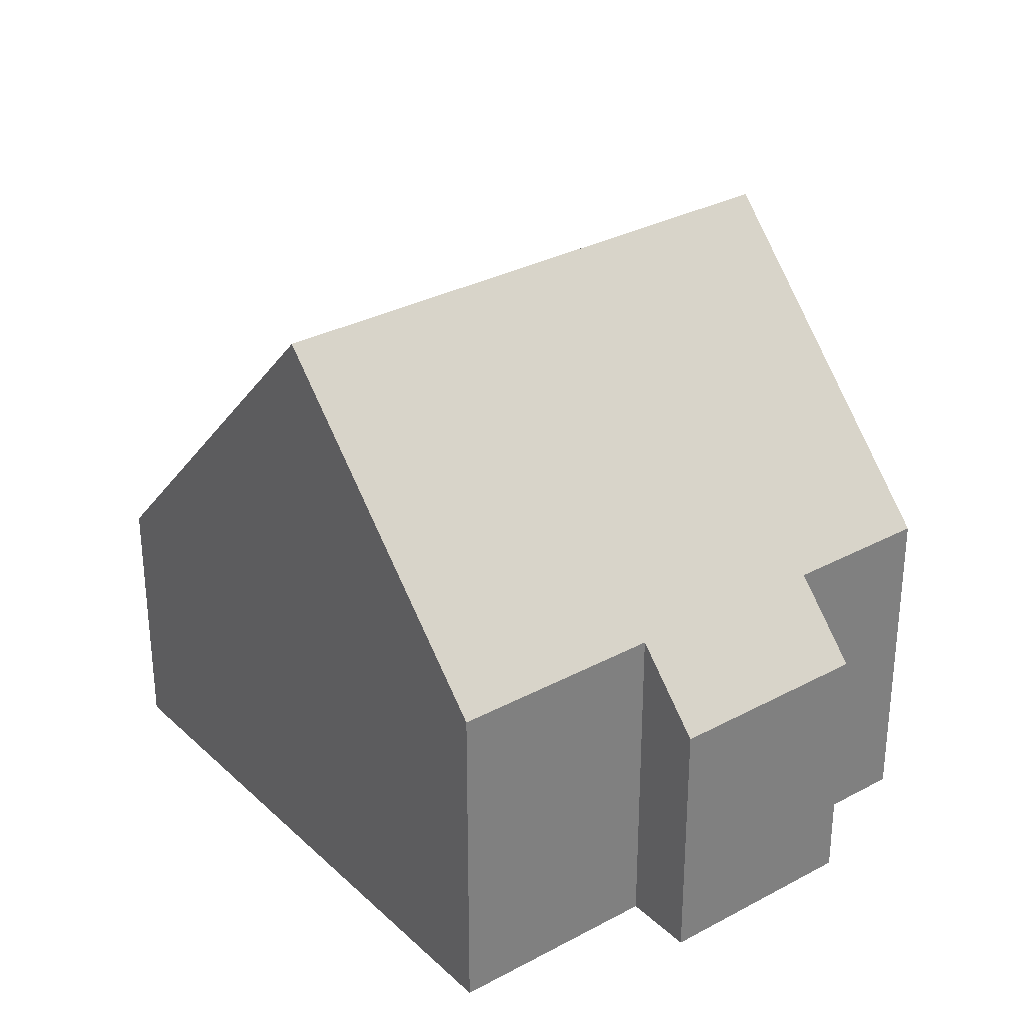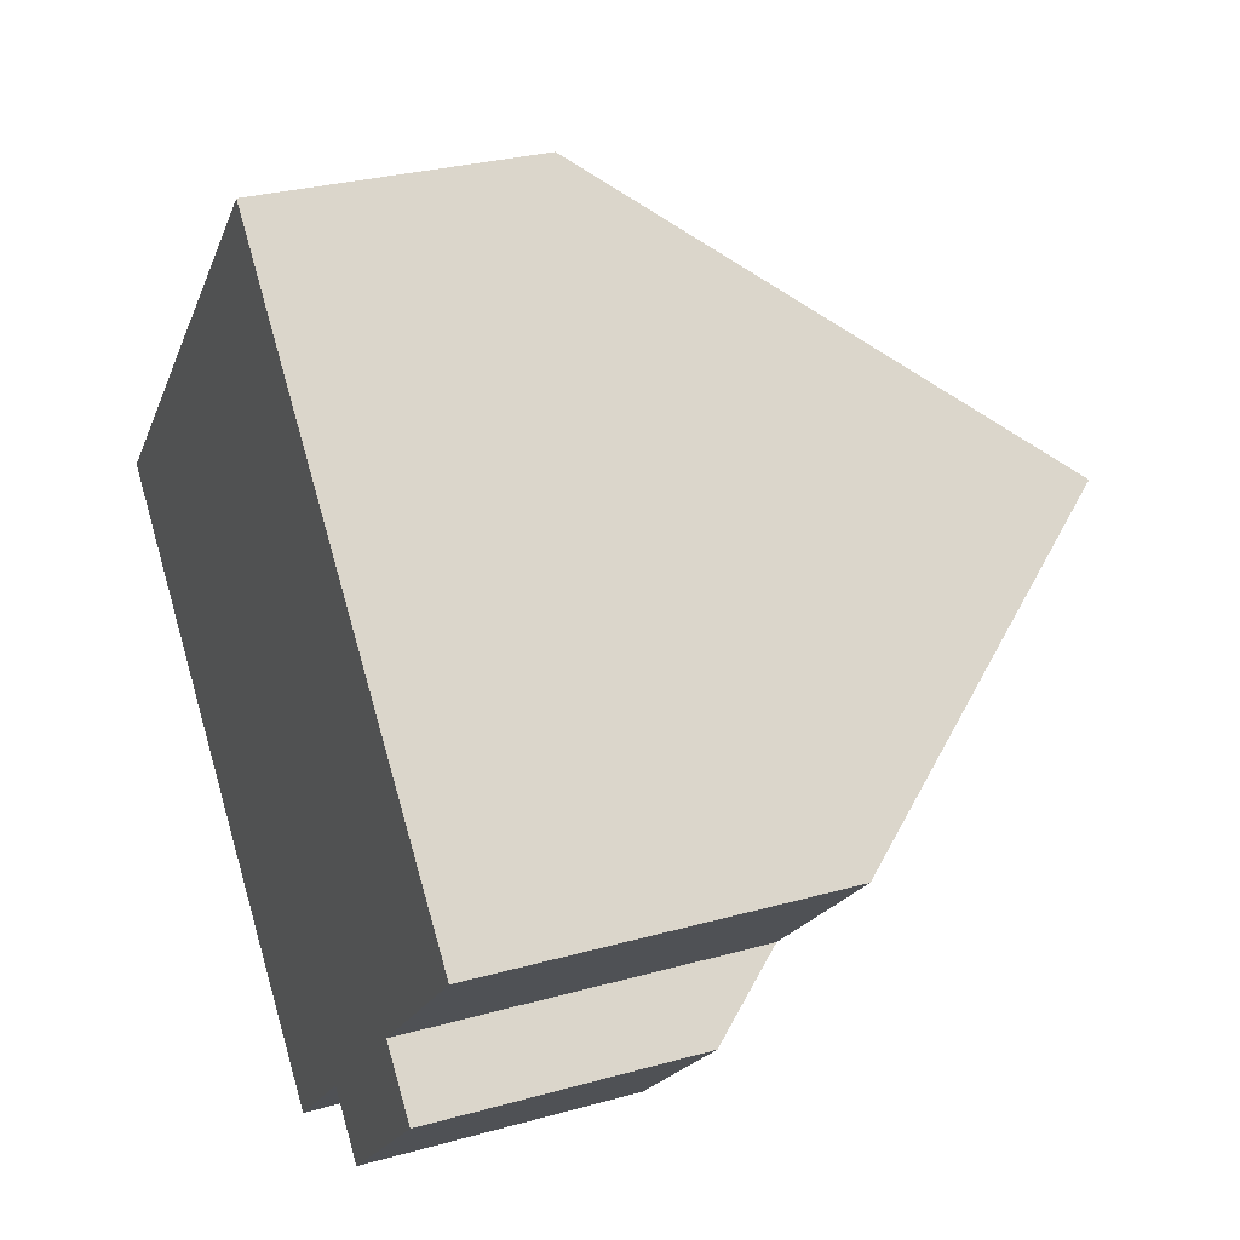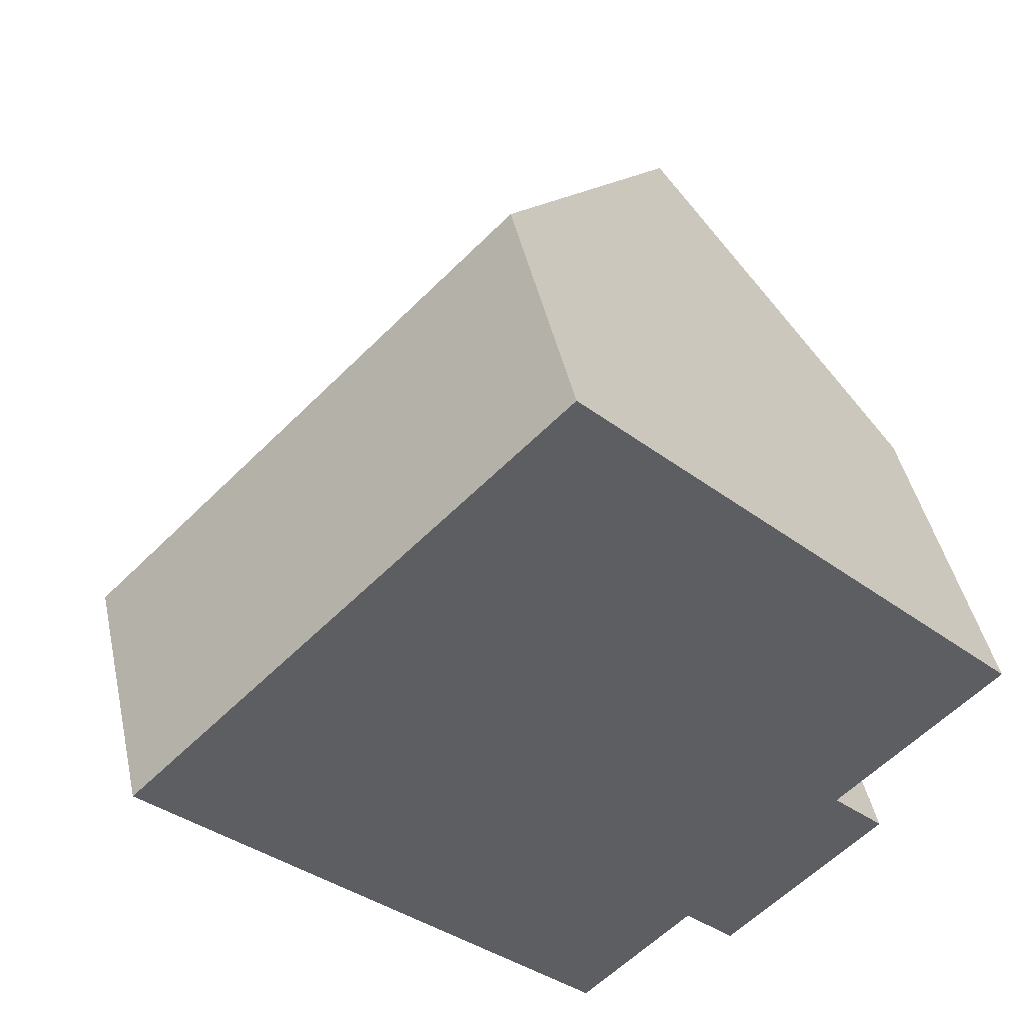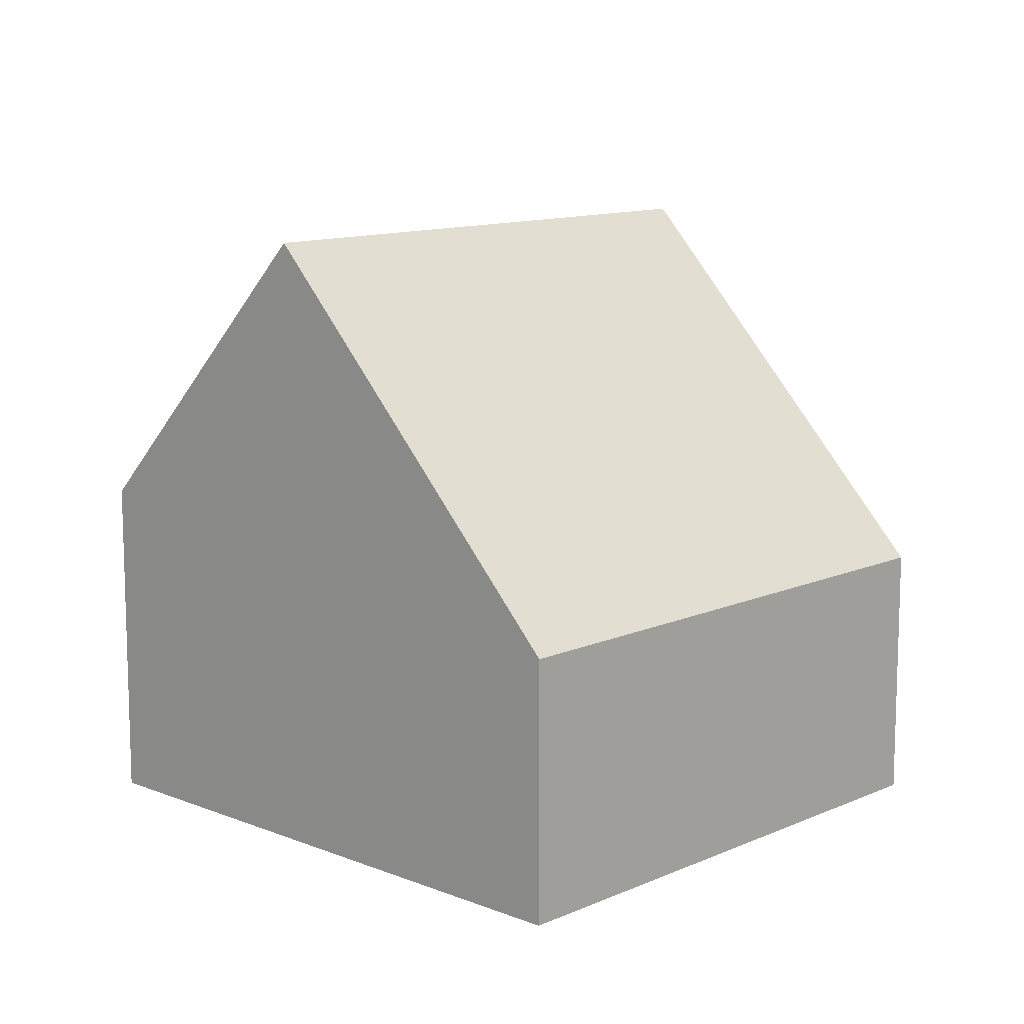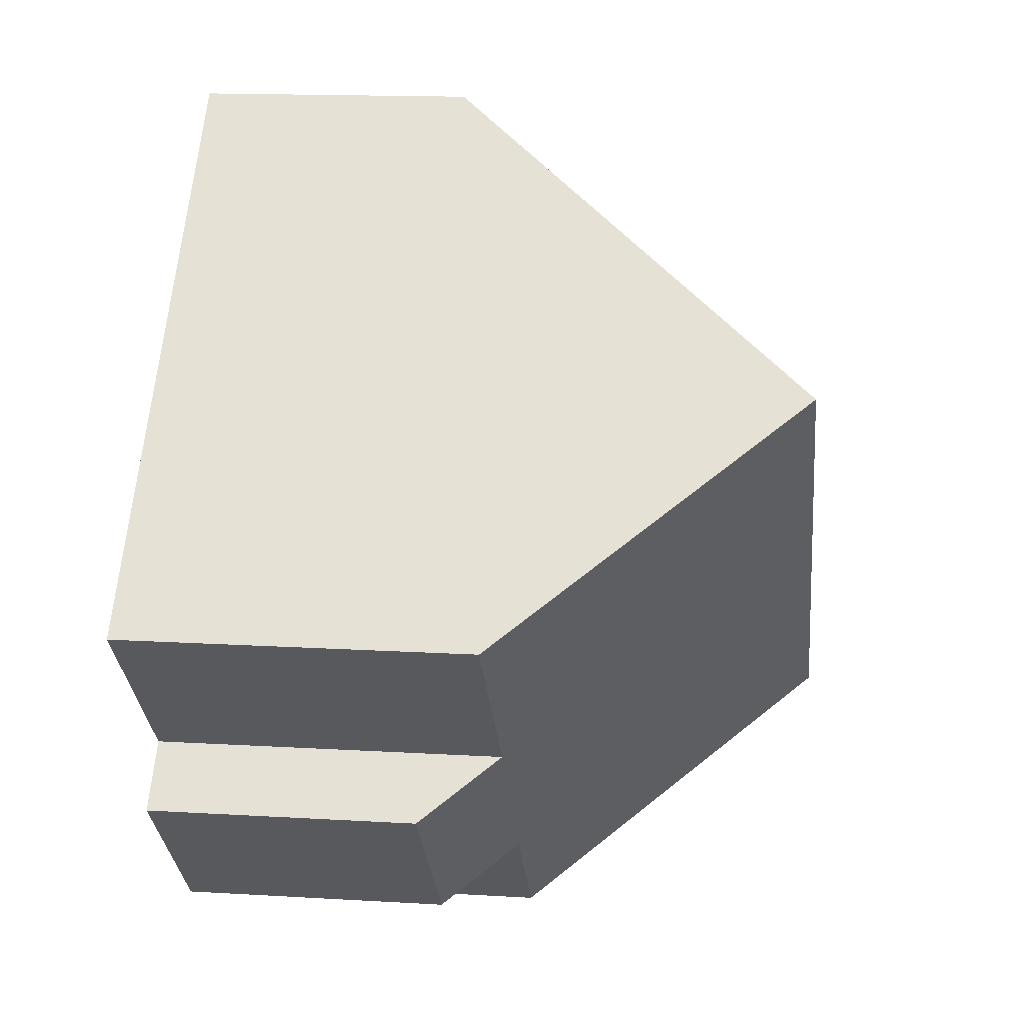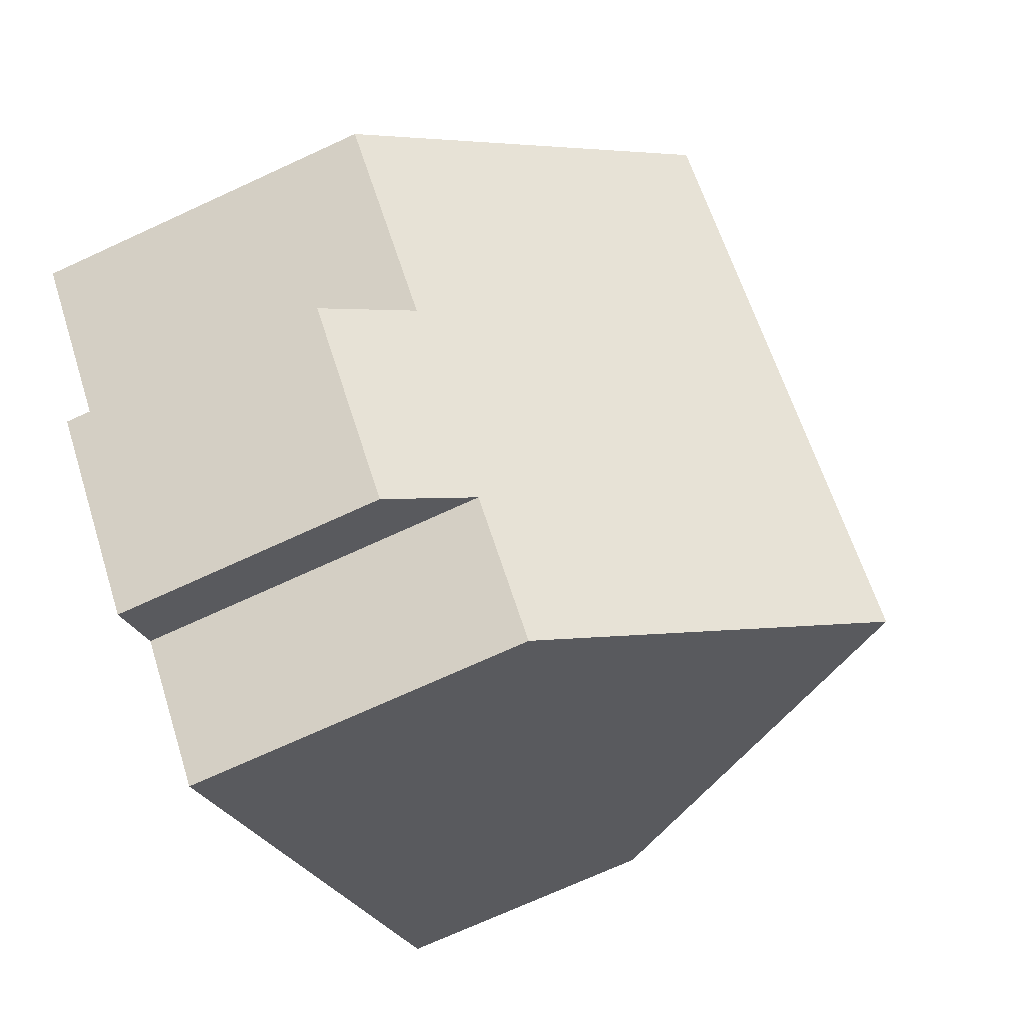
<metadata>
{"format":"obj","ext":"obj","renderer":"f3d","projection":"perspective","resolution":1024,"background":"white","views":[{"elev":31.1,"azim":97.7,"up":"+Y"},{"elev":28.9,"azim":67.2,"up":"+Z"},{"elev":44.1,"azim":-12.2,"up":"+Z"},{"elev":11.8,"azim":-91.2,"up":"+Y"},{"elev":15.2,"azim":97.3,"up":"+Z"},{"elev":-71.7,"azim":114.7,"up":"+Z"}]}
</metadata>
<code>
v  8.429 3.69 -5.453
v  9.837 4.757 -2.613
v  10.56 3.69 -3.34
v  9.299 8.8 2.319
v  12.03 4.757 -0.435
v  3.454 8.8 -3.481
v  7.734 4.718 -4.753
v  6.213 4.718 -6.262
v  0 3.69 2.259e-16
v  5.845 3.69 5.8
v  7.734 2.91e-16 -4.753
v  8.429 3.339e-16 -5.453
v  6.213 3.834e-16 -6.262
v  3.454 2.131e-16 -3.481
v  0 0 0
v  12.03 2.664e-17 -0.435
v  9.837 1.6e-16 -2.613
v  10.56 2.045e-16 -3.34
v  5.845 -3.551e-16 5.8
v  9.299 -1.42e-16 2.319
g defaultobject
f 1 2 3
f 2 4 5
f 4 2 6
f 6 2 7
f 7 2 1
f 6 7 8
f 9 4 6
f 4 9 10
f 1 11 7
f 11 1 12
f 8 9 6
f 9 8 13
f 9 13 14
f 9 14 15
f 11 8 7
f 8 11 13
f 16 2 5
f 2 16 17
f 18 1 3
f 1 18 12
f 15 10 9
f 10 15 19
f 19 4 10
f 4 19 5
f 5 19 20
f 5 20 16
f 17 3 2
f 3 17 18
f 18 17 12
f 14 19 15
f 19 14 20
f 20 14 13
f 20 13 17
f 20 17 16
f 17 13 11
f 17 11 12

</code>
